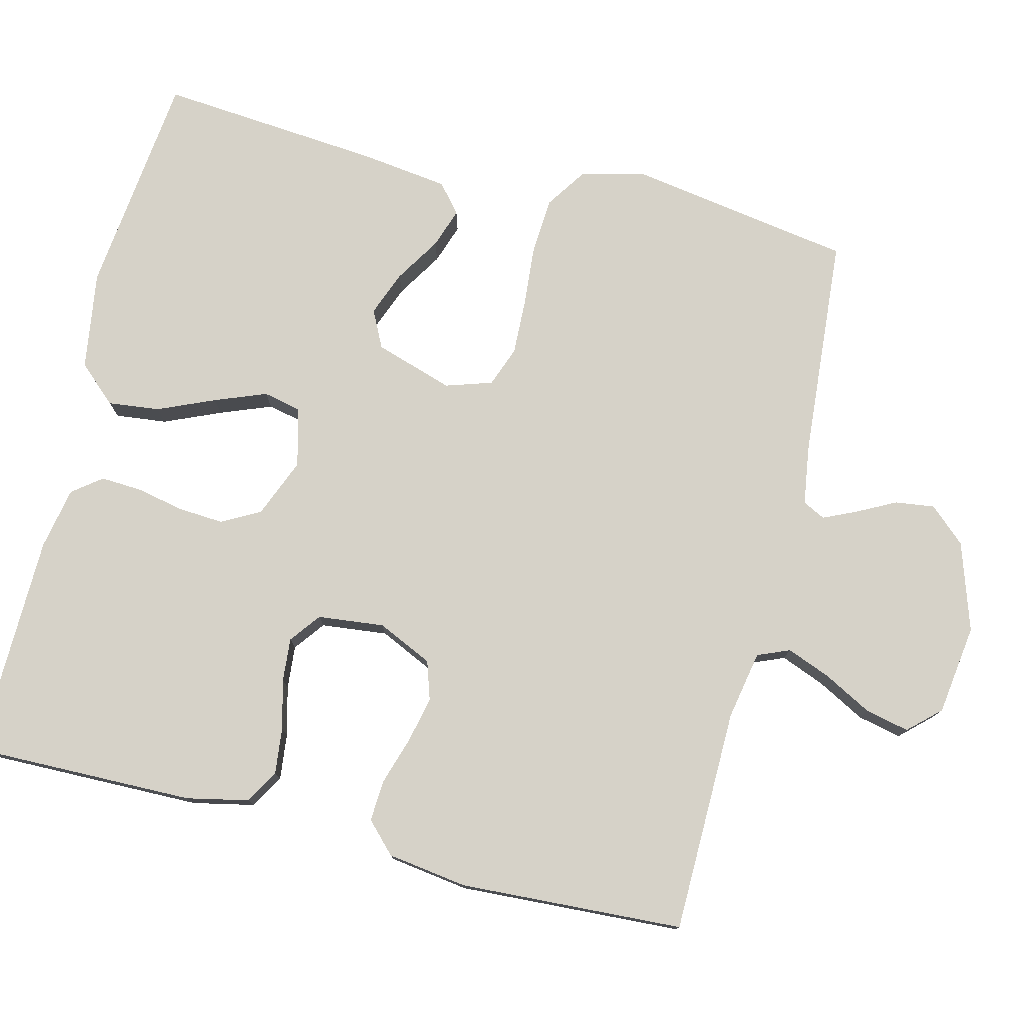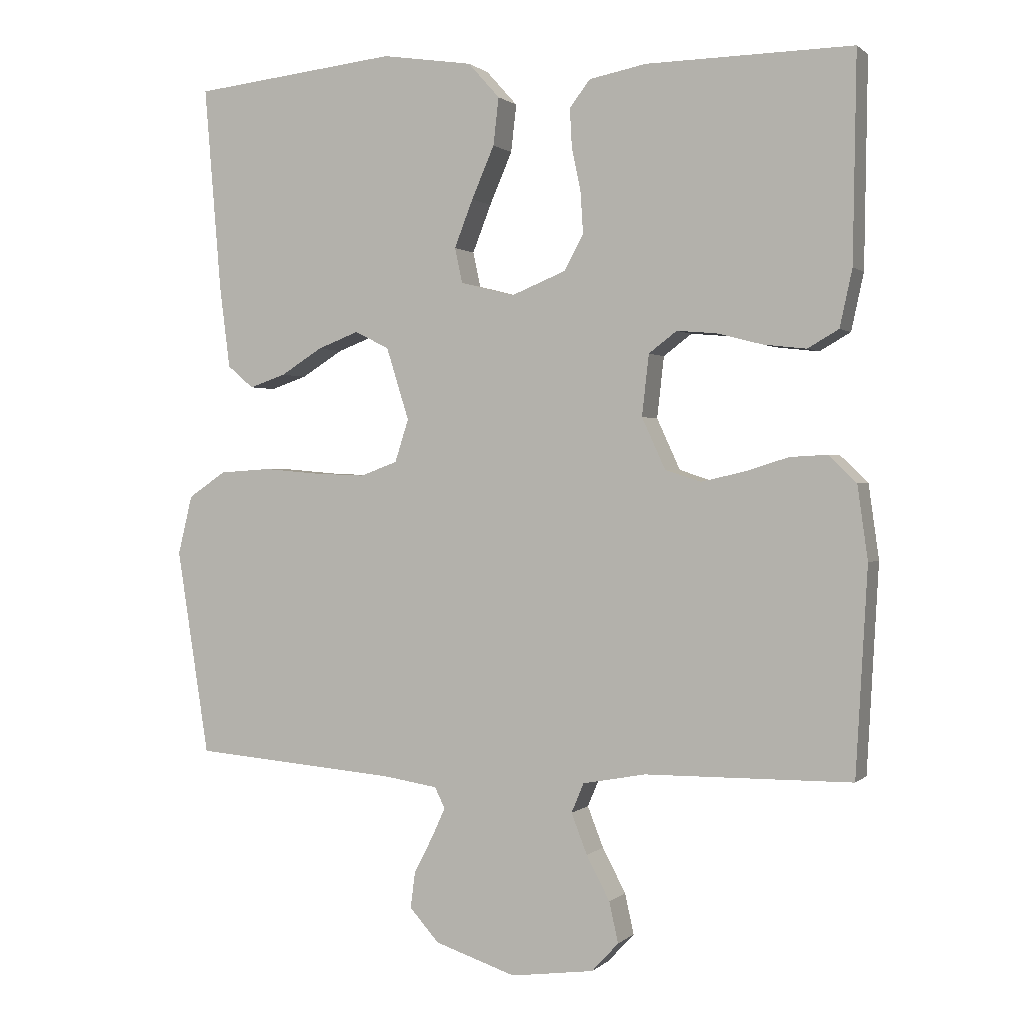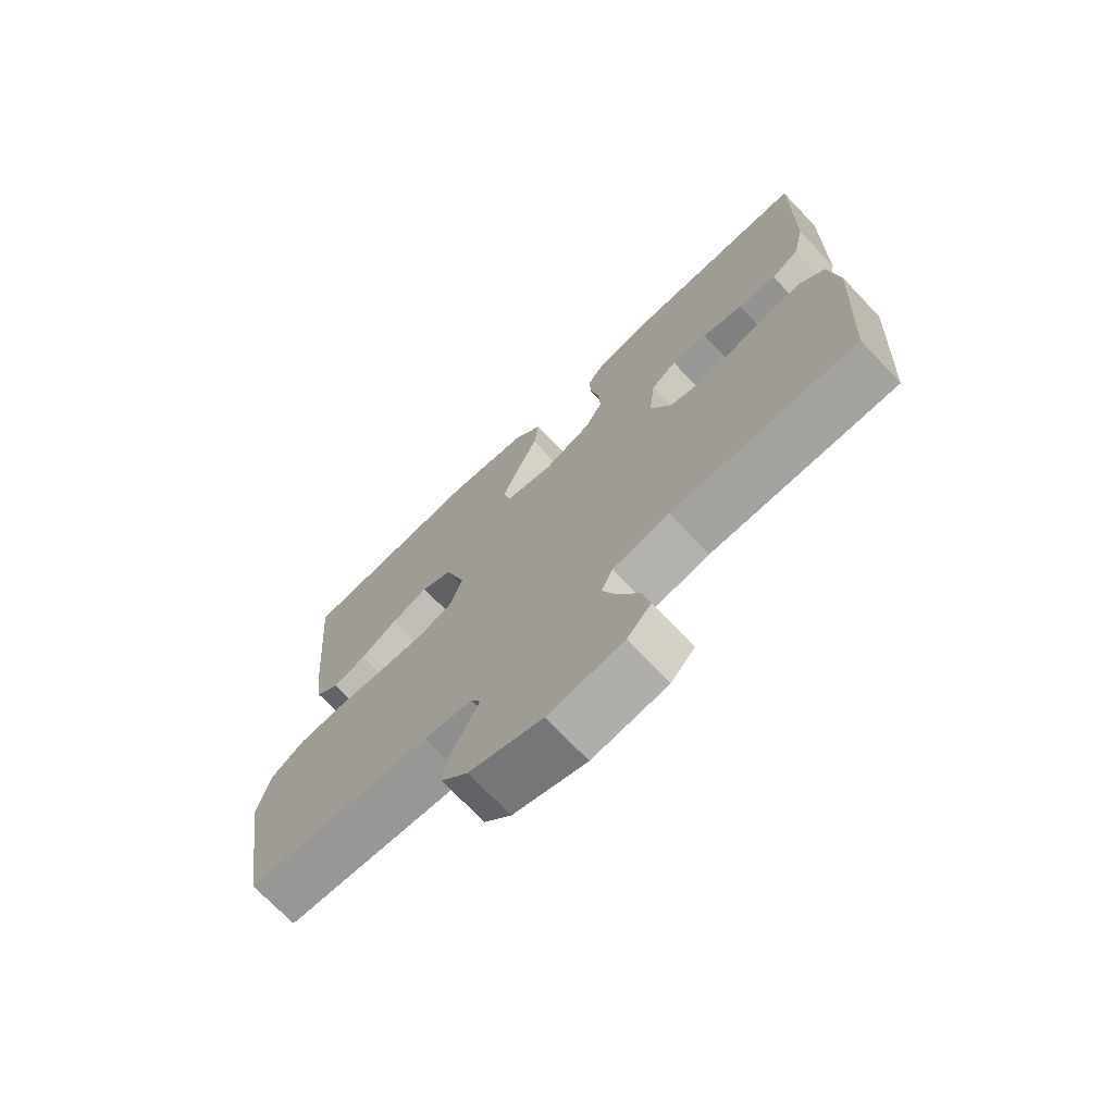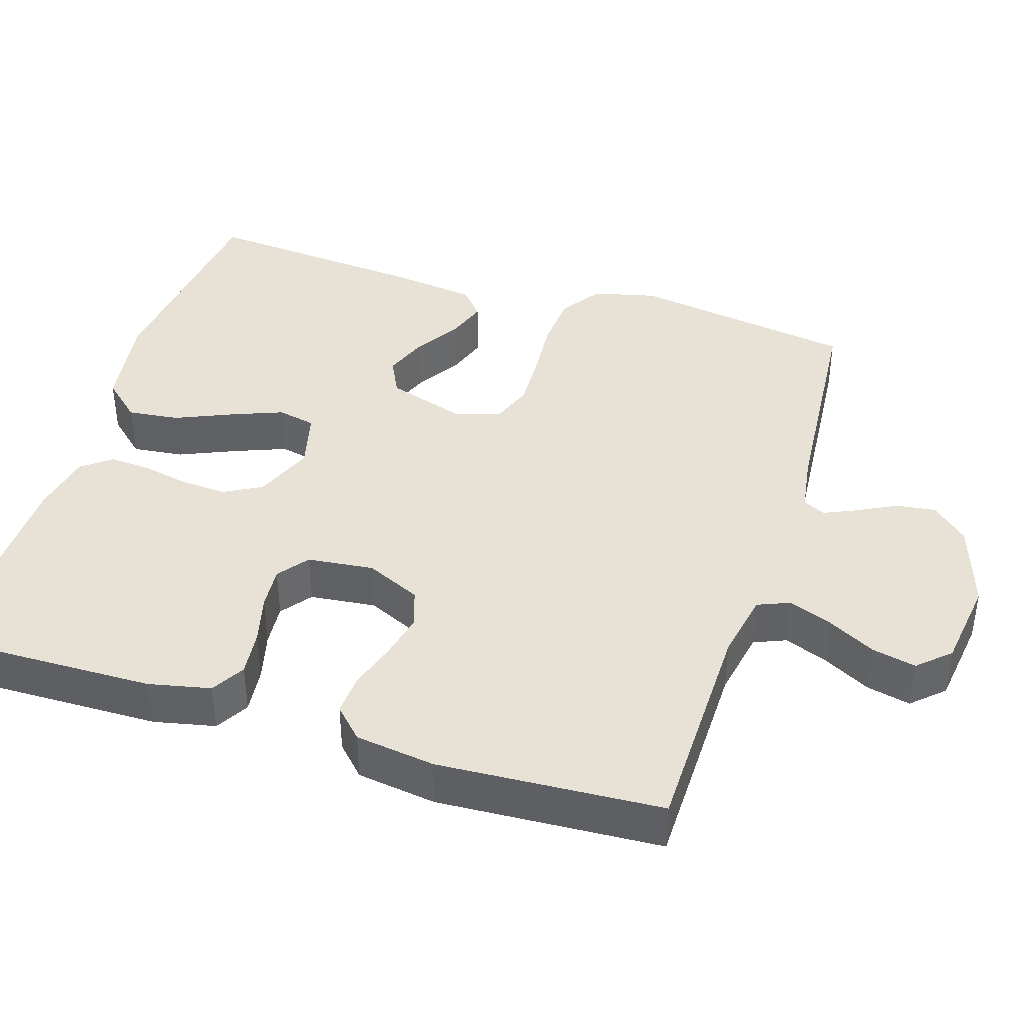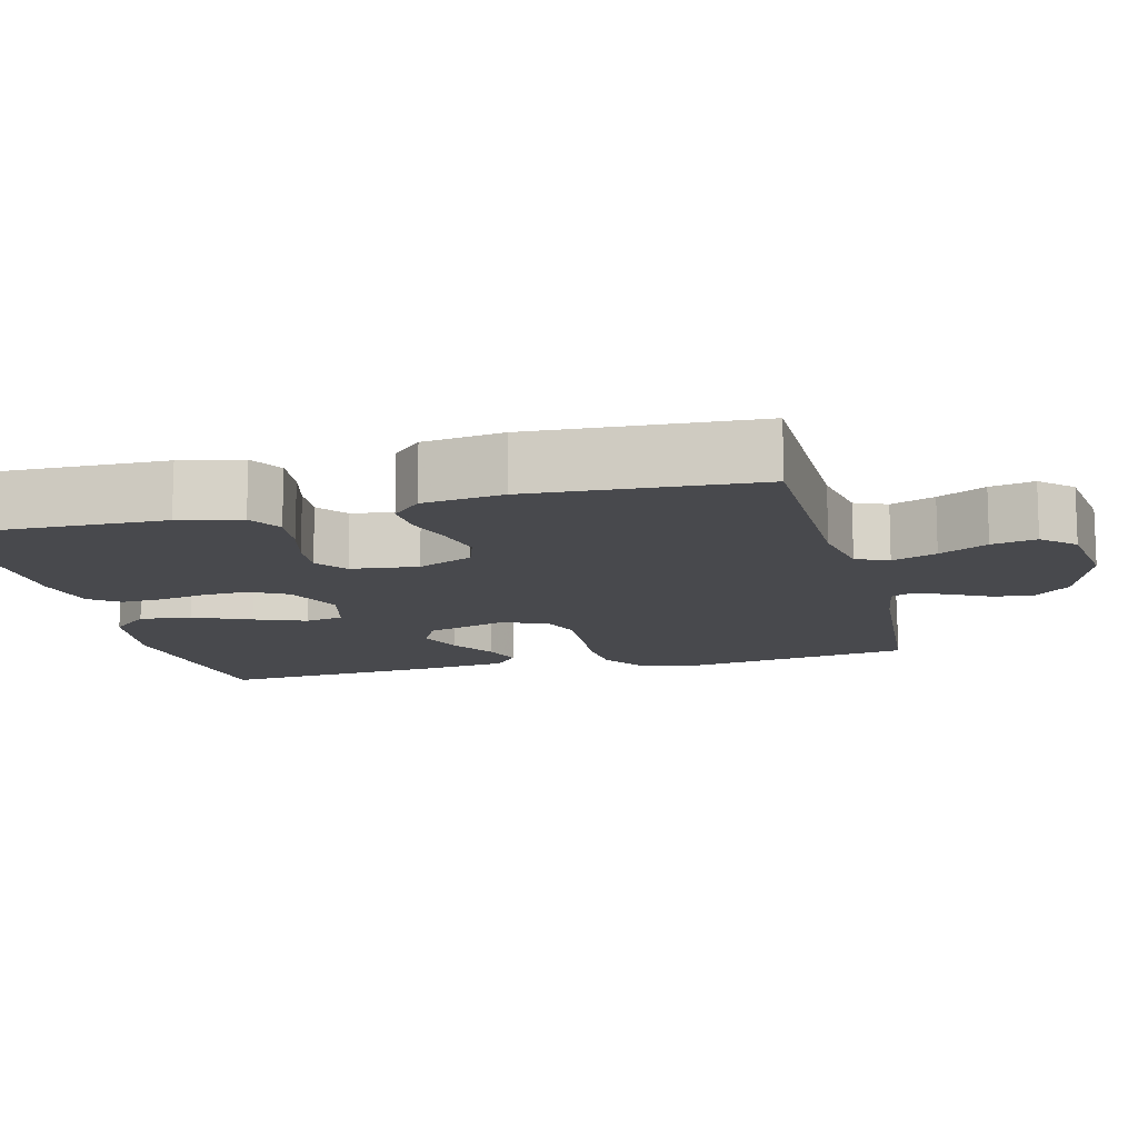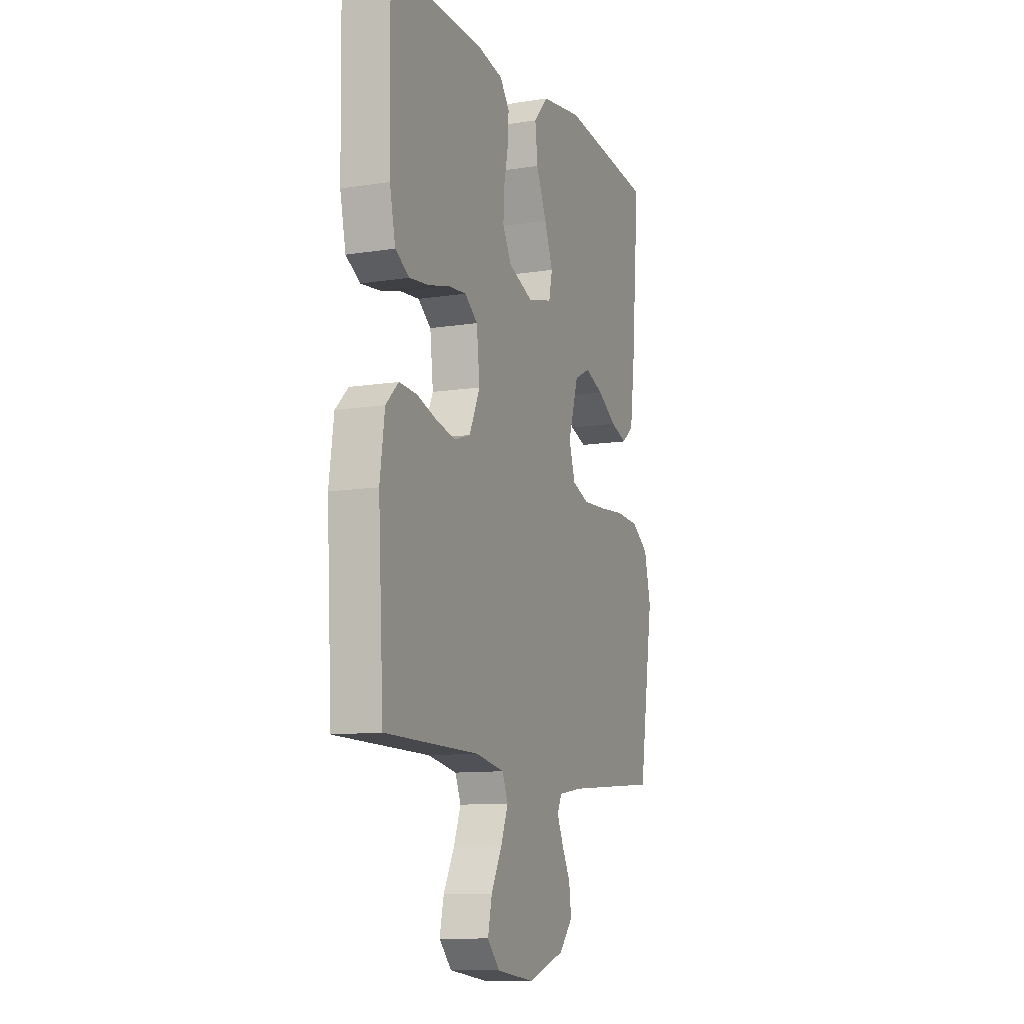
<metadata>
{"format":"obj","ext":"obj","renderer":"f3d","projection":"perspective","resolution":1024,"background":"white","views":[{"elev":77.5,"azim":104.1,"up":"+Y"},{"elev":0.8,"azim":21.4,"up":"+Z"},{"elev":-72.0,"azim":43.6,"up":"+Z"},{"elev":40.5,"azim":107.6,"up":"+Y"},{"elev":-12.5,"azim":104.1,"up":"+Y"},{"elev":-10.7,"azim":111.6,"up":"+Z"}]}
</metadata>
<code>
v 0.5 0.07 0.5
v 0.495 0.07 0.2
v 0.477 0.07 0.117
v 0.432 0.07 0.091
v 0.37 0.07 0.098
v 0.304 0.07 0.115
v 0.246 0.07 0.12
v 0.205 0.07 0.089
v 0.195 0.07 0
v 0.229 0.07 -0.074
v 0.281 0.07 -0.091
v 0.343 0.07 -0.077
v 0.407 0.07 -0.057
v 0.462 0.07 -0.054
v 0.502 0.07 -0.093
v 0.517 0.07 -0.2
v 0.5 0.07 -0.5
v 0.2 0.07 -0.503
v 0.108 0.07 -0.52
v 0.09 0.07 -0.563
v 0.113 0.07 -0.622
v 0.147 0.07 -0.686
v 0.16 0.07 -0.745
v 0.121 0.07 -0.787
v 0 0.07 -0.803
v -0.118 0.07 -0.764
v -0.161 0.07 -0.716
v -0.154 0.07 -0.663
v -0.127 0.07 -0.611
v -0.107 0.07 -0.567
v -0.122 0.07 -0.537
v -0.2 0.07 -0.525
v -0.5 0.07 -0.5
v -0.547 0.07 -0.2
v -0.526 0.07 -0.114
v -0.471 0.07 -0.077
v -0.396 0.07 -0.072
v -0.314 0.07 -0.079
v -0.239 0.07 -0.082
v -0.185 0.07 -0.062
v -0.165 0.07 0
v -0.198 0.07 0.105
v -0.248 0.07 0.13
v -0.308 0.07 0.107
v -0.369 0.07 0.069
v -0.422 0.07 0.051
v -0.46 0.07 0.083
v -0.475 0.07 0.2
v -0.5 0.07 0.5
v -0.2 0.07 0.533
v -0.068 0.07 0.513
v -0.022 0.07 0.462
v -0.03 0.07 0.393
v -0.063 0.07 0.317
v -0.09 0.07 0.248
v -0.079 0.07 0.197
v 0 0.07 0.177
v 0.079 0.07 0.209
v 0.107 0.07 0.26
v 0.103 0.07 0.322
v 0.09 0.07 0.384
v 0.087 0.07 0.44
v 0.117 0.07 0.479
v 0.2 0.07 0.495
v 0.5 0 0.5
v 0.495 0 0.2
v 0.477 0 0.117
v 0.432 0 0.091
v 0.37 0 0.098
v 0.304 0 0.115
v 0.246 0 0.12
v 0.205 0 0.089
v 0.195 0 0
v 0.229 0 -0.074
v 0.281 0 -0.091
v 0.343 0 -0.077
v 0.407 0 -0.057
v 0.462 0 -0.054
v 0.502 0 -0.093
v 0.517 0 -0.2
v 0.5 0 -0.5
v 0.2 0 -0.503
v 0.108 0 -0.52
v 0.09 0 -0.563
v 0.113 0 -0.622
v 0.147 0 -0.686
v 0.16 0 -0.745
v 0.121 0 -0.787
v 0 0 -0.803
v -0.118 0 -0.764
v -0.161 0 -0.716
v -0.154 0 -0.663
v -0.127 0 -0.611
v -0.107 0 -0.567
v -0.122 0 -0.537
v -0.2 0 -0.525
v -0.5 0 -0.5
v -0.547 0 -0.2
v -0.526 0 -0.114
v -0.471 0 -0.077
v -0.396 0 -0.072
v -0.314 0 -0.079
v -0.239 0 -0.082
v -0.185 0 -0.062
v -0.165 0 0
v -0.198 0 0.105
v -0.248 0 0.13
v -0.308 0 0.107
v -0.369 0 0.069
v -0.422 0 0.051
v -0.46 0 0.083
v -0.475 0 0.2
v -0.5 0 0.5
v -0.2 0 0.533
v -0.068 0 0.513
v -0.022 0 0.462
v -0.03 0 0.393
v -0.063 0 0.317
v -0.09 0 0.248
v -0.079 0 0.197
v 0 0 0.177
v 0.079 0 0.209
v 0.107 0 0.26
v 0.103 0 0.322
v 0.09 0 0.384
v 0.087 0 0.44
v 0.117 0 0.479
v 0.2 0 0.495
f 60 61 62 63
f 59 60 63 64
f 51 52 53 54
f 51 54 55
f 50 51 55
f 49 50 55 56
f 47 48 49 56
f 44 45 46 47
f 43 44 47 56
f 35 36 37 38
f 35 38 39
f 32 33 34 35
f 31 32 35 39
f 30 31 39 40
f 26 27 28 29
f 26 29 30
f 25 26 30
f 21 22 23 24
f 20 21 24 25
f 15 16 17 18
f 15 18 19
f 12 13 14 15
f 11 12 15 19
f 10 11 19 20
f 3 4 5 6
f 3 6 7
f 2 3 7
f 59 64 1 2
f 58 59 2 7
f 57 58 7 8
f 42 43 56 57
f 41 42 57 8
f 40 41 8 9
f 20 25 30 40
f 9 10 20 40
f 127 126 125 124
f 128 127 124 123
f 118 117 116 115
f 119 118 115
f 119 115 114
f 120 119 114 113
f 120 113 112 111
f 111 110 109 108
f 120 111 108 107
f 102 101 100 99
f 103 102 99
f 99 98 97 96
f 103 99 96 95
f 104 103 95 94
f 93 92 91 90
f 94 93 90
f 94 90 89
f 88 87 86 85
f 89 88 85 84
f 82 81 80 79
f 83 82 79
f 79 78 77 76
f 83 79 76 75
f 84 83 75 74
f 70 69 68 67
f 71 70 67
f 71 67 66
f 66 65 128 123
f 71 66 123 122
f 72 71 122 121
f 121 120 107 106
f 72 121 106 105
f 73 72 105 104
f 104 94 89 84
f 104 84 74 73
f 1 65 66 2
f 2 66 67 3
f 3 67 68 4
f 4 68 69 5
f 5 69 70 6
f 6 70 71 7
f 7 71 72 8
f 8 72 73 9
f 9 73 74 10
f 10 74 75 11
f 11 75 76 12
f 12 76 77 13
f 13 77 78 14
f 14 78 79 15
f 15 79 80 16
f 16 80 81 17
f 17 81 82 18
f 18 82 83 19
f 19 83 84 20
f 20 84 85 21
f 21 85 86 22
f 22 86 87 23
f 23 87 88 24
f 24 88 89 25
f 25 89 90 26
f 26 90 91 27
f 27 91 92 28
f 28 92 93 29
f 29 93 94 30
f 30 94 95 31
f 31 95 96 32
f 32 96 97 33
f 33 97 98 34
f 34 98 99 35
f 35 99 100 36
f 36 100 101 37
f 37 101 102 38
f 38 102 103 39
f 39 103 104 40
f 40 104 105 41
f 41 105 106 42
f 42 106 107 43
f 43 107 108 44
f 44 108 109 45
f 45 109 110 46
f 46 110 111 47
f 47 111 112 48
f 48 112 113 49
f 49 113 114 50
f 50 114 115 51
f 51 115 116 52
f 52 116 117 53
f 53 117 118 54
f 54 118 119 55
f 55 119 120 56
f 56 120 121 57
f 57 121 122 58
f 58 122 123 59
f 59 123 124 60
f 60 124 125 61
f 61 125 126 62
f 62 126 127 63
f 63 127 128 64
f 64 128 65 1

</code>
